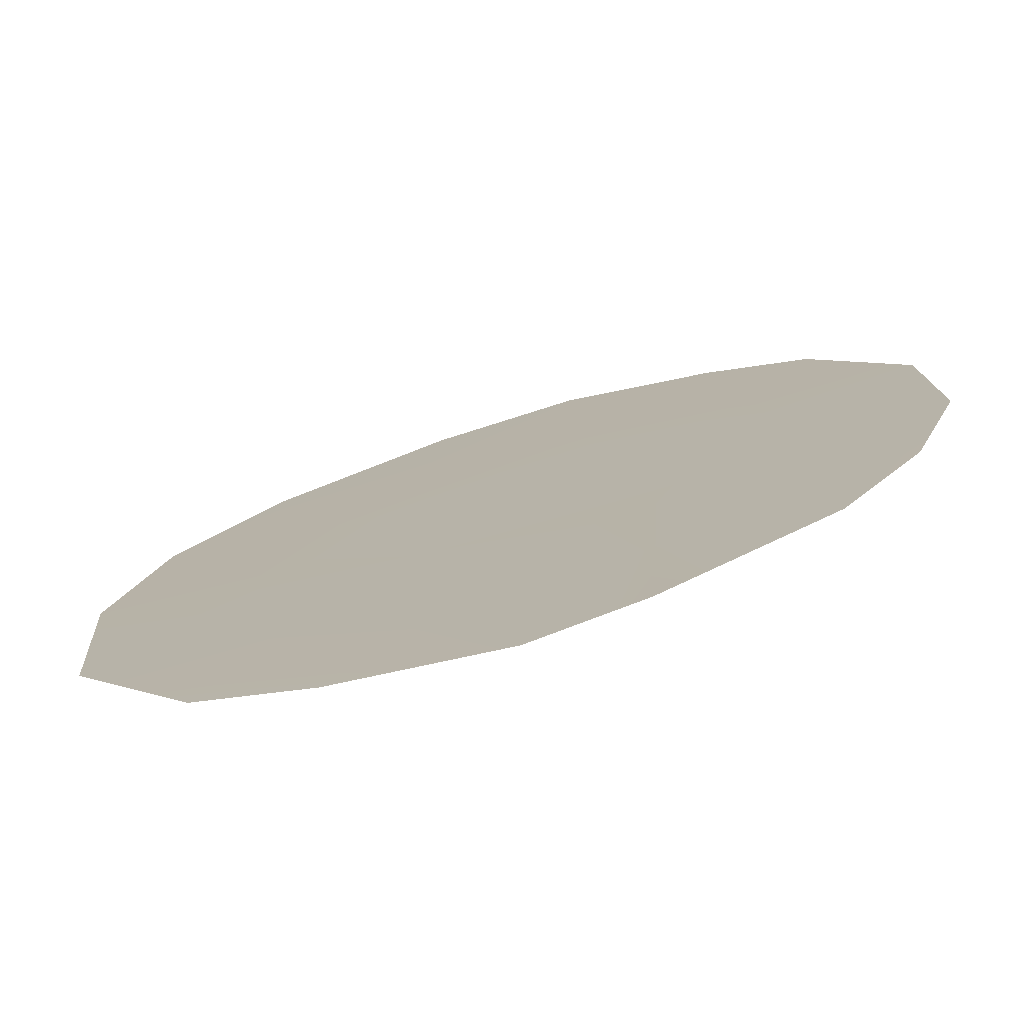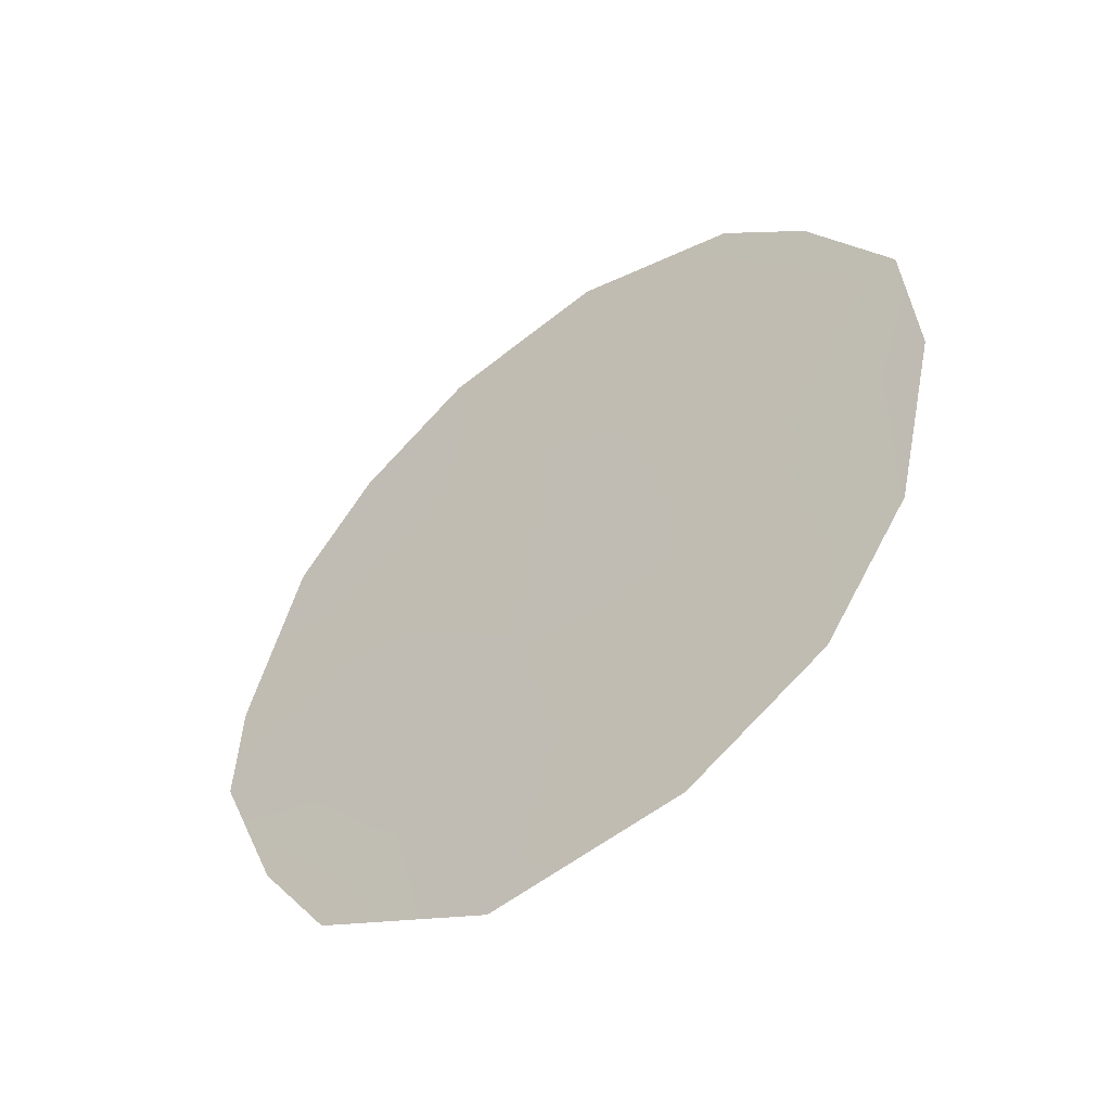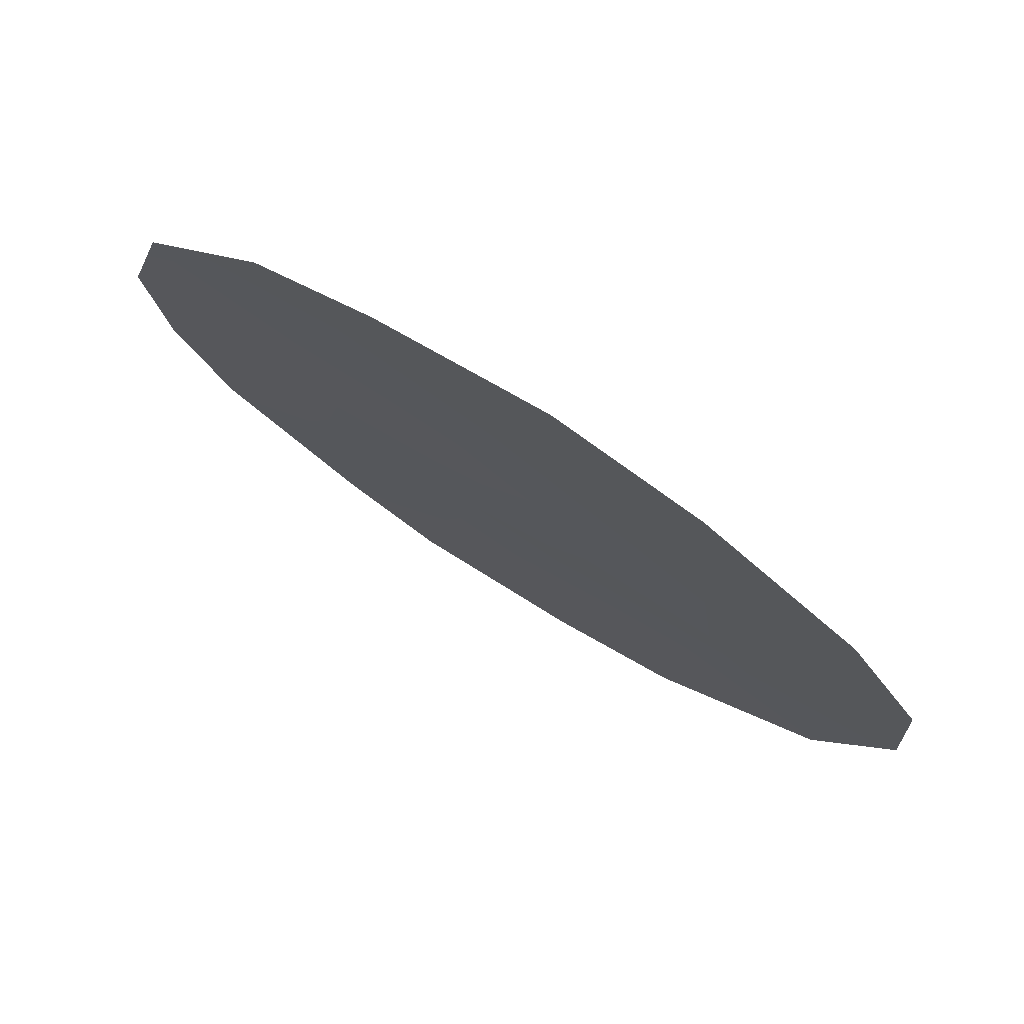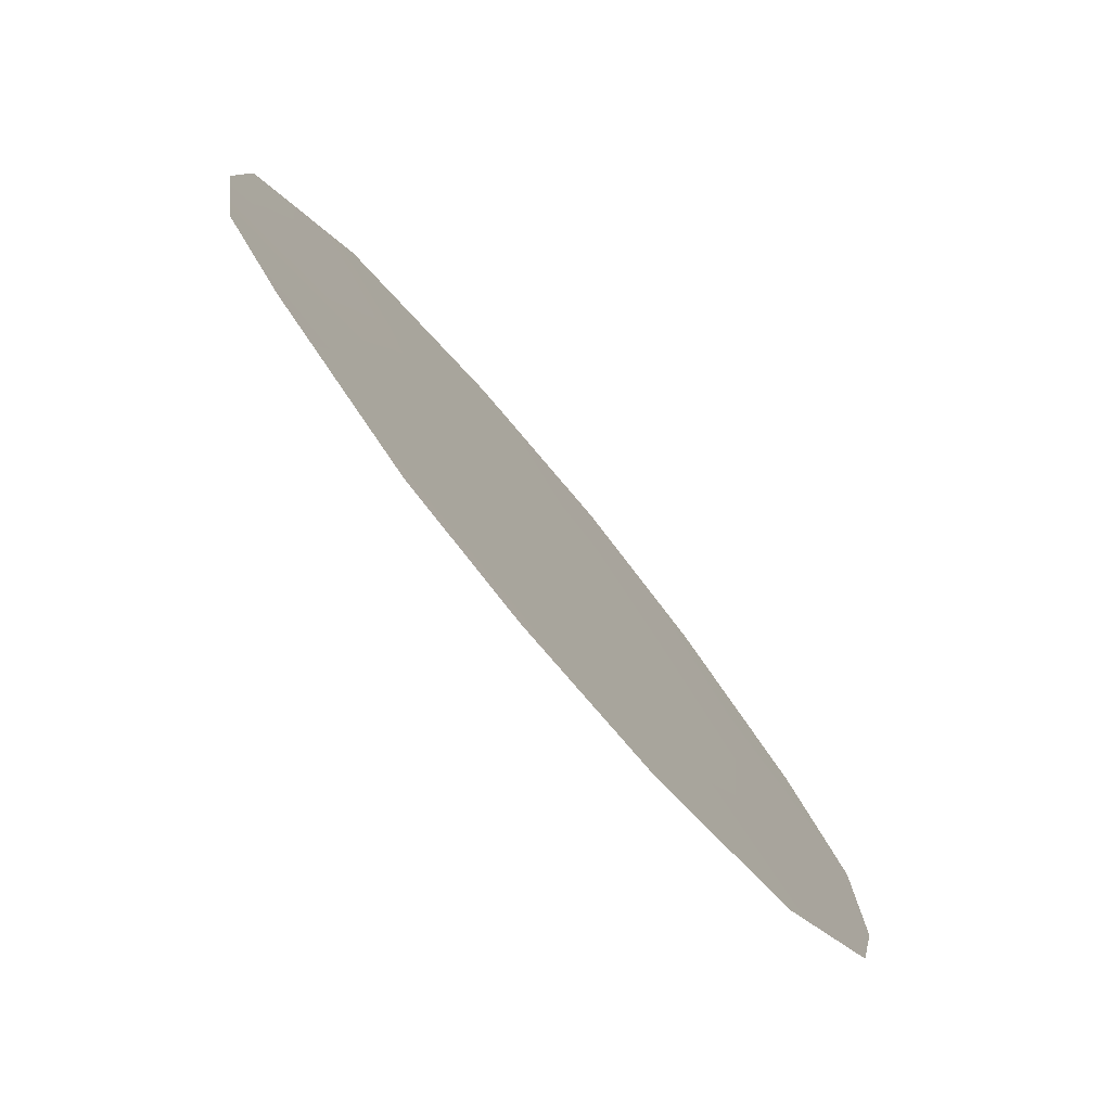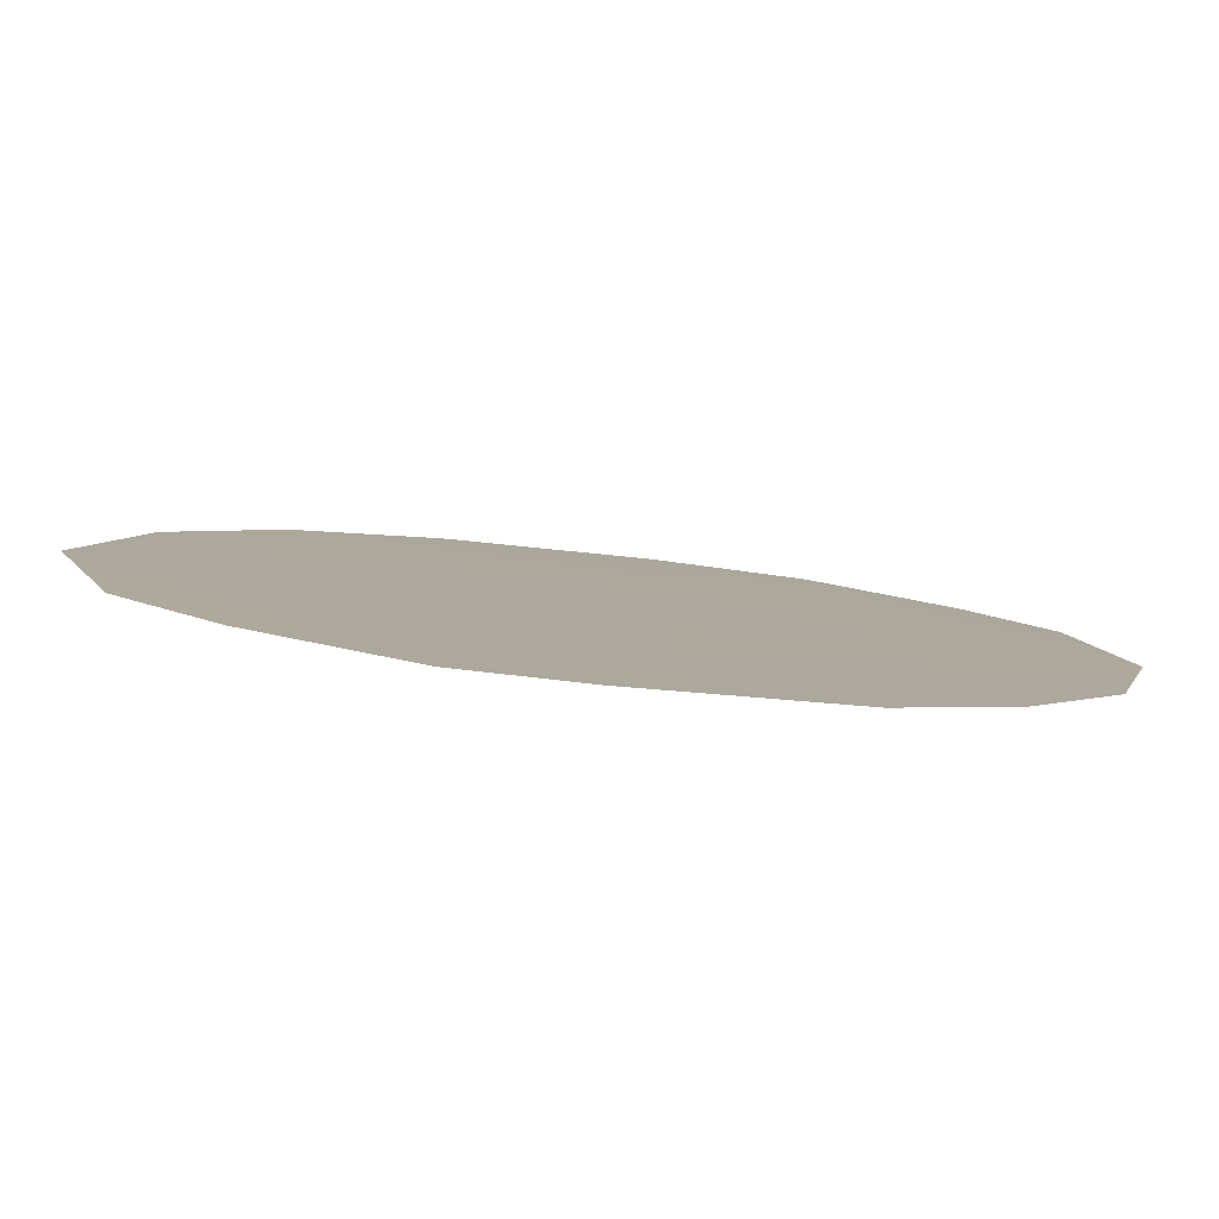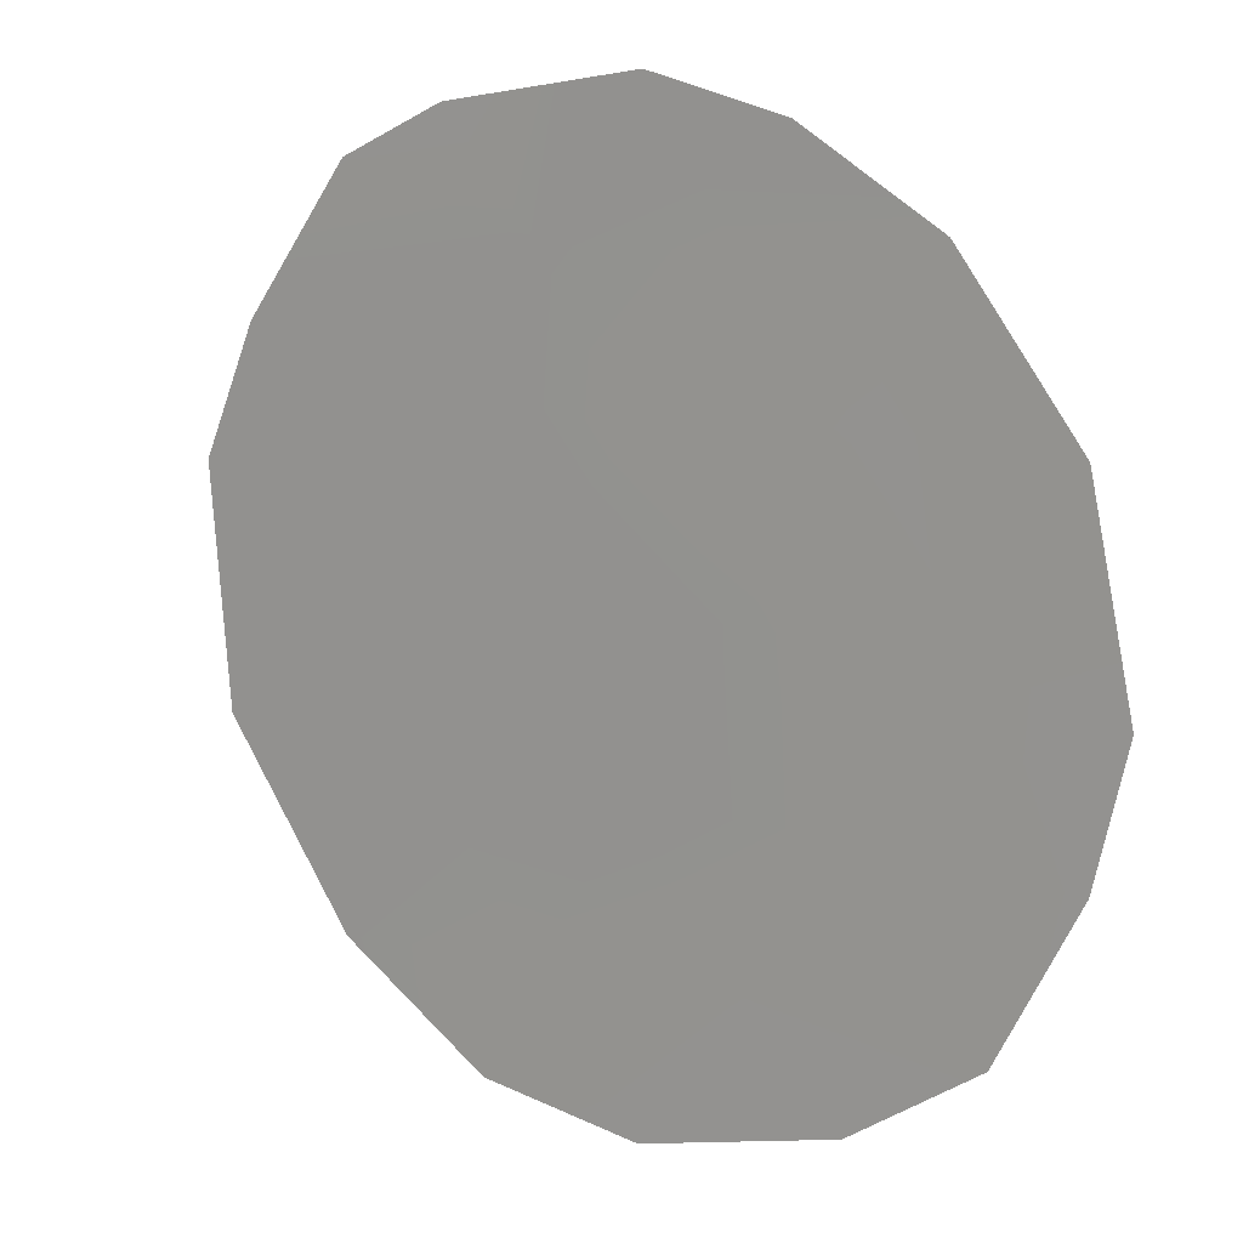
<metadata>
{"format":"obj","ext":"obj","renderer":"f3d","projection":"perspective","resolution":1024,"background":"white","views":[{"elev":68.3,"azim":70.8,"up":"+Z"},{"elev":-48.0,"azim":161.7,"up":"+Y"},{"elev":-61.0,"azim":-128.5,"up":"+Z"},{"elev":40.3,"azim":158.8,"up":"+Z"},{"elev":62.7,"azim":98.7,"up":"+Z"},{"elev":-29.5,"azim":134.1,"up":"+Z"}]}
</metadata>
<code>
v -71.24 -12.18 71.51
v -71.85 -6.523 70.73
v -71.27 -8.404 71.54
v -68.84 -7.176 75.19
v -71.29 -4.93 71.6
v -72.4 -5.5 69.93
v -70.18 -5.258 73.25
v -72.73 -12.91 69.26
v -73.52 -7.896 68.19
v -72.97 -6.415 69.05
v -68.39 -10.33 75.78
v -69.3 -13.12 74.35
v -70.52 -14.07 72.54
v -71.81 -13.8 70.62
v -72.35 -8.174 69.93
v -70.72 -6.635 72.41
v -73.59 -9.484 68.04
v -70.69 -10.49 72.36
v -68.44 -9.14 75.74
v -70.02 -12.18 73.33
v -70.22 -8.688 73.08
v -72.31 -11.8 69.93
v -73.3 -11.54 68.44
v -68.81 -11.99 75.09
v -72.8 -9.872 69.23
v -69.77 -7.039 73.81
v -69.39 -6.102 74.4
v -71.8 -10.18 70.72
v -69.52 -10.46 74.11
v -69.27 -8.797 74.51
f 22 8 23
f 2 15 10
f 28 18 1
f 2 10 6
f 21 16 26
f 26 7 27
f 2 16 3
f 2 6 5
f 19 30 4
f 9 25 17
f 25 9 15
f 20 1 18
f 2 3 15
f 13 20 12
f 13 1 20
f 1 13 14
f 21 18 3
f 5 16 2
f 7 16 5
f 18 28 3
f 28 1 22
f 25 23 17
f 20 24 12
f 15 9 10
f 14 22 1
f 22 14 8
f 22 25 28
f 25 15 28
f 29 11 24
f 30 21 26
f 21 3 16
f 23 25 22
f 19 11 30
f 7 26 16
f 30 26 4
f 27 4 26
f 29 24 20
f 21 29 18
f 20 18 29
f 28 15 3
f 29 30 11
f 30 29 21

</code>
